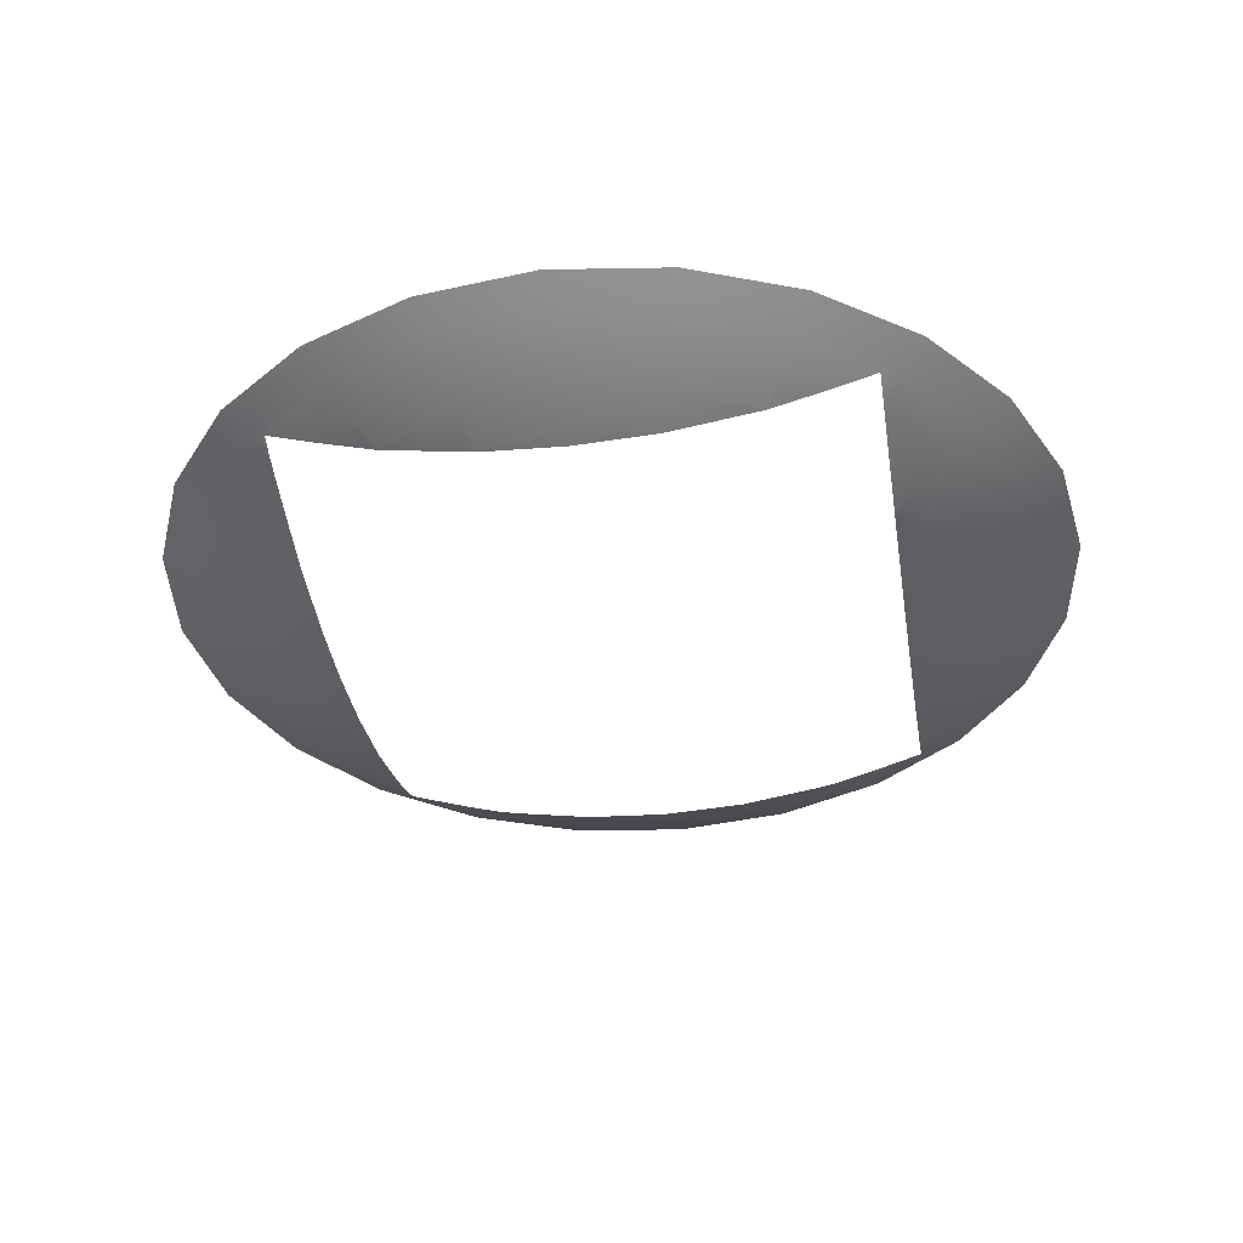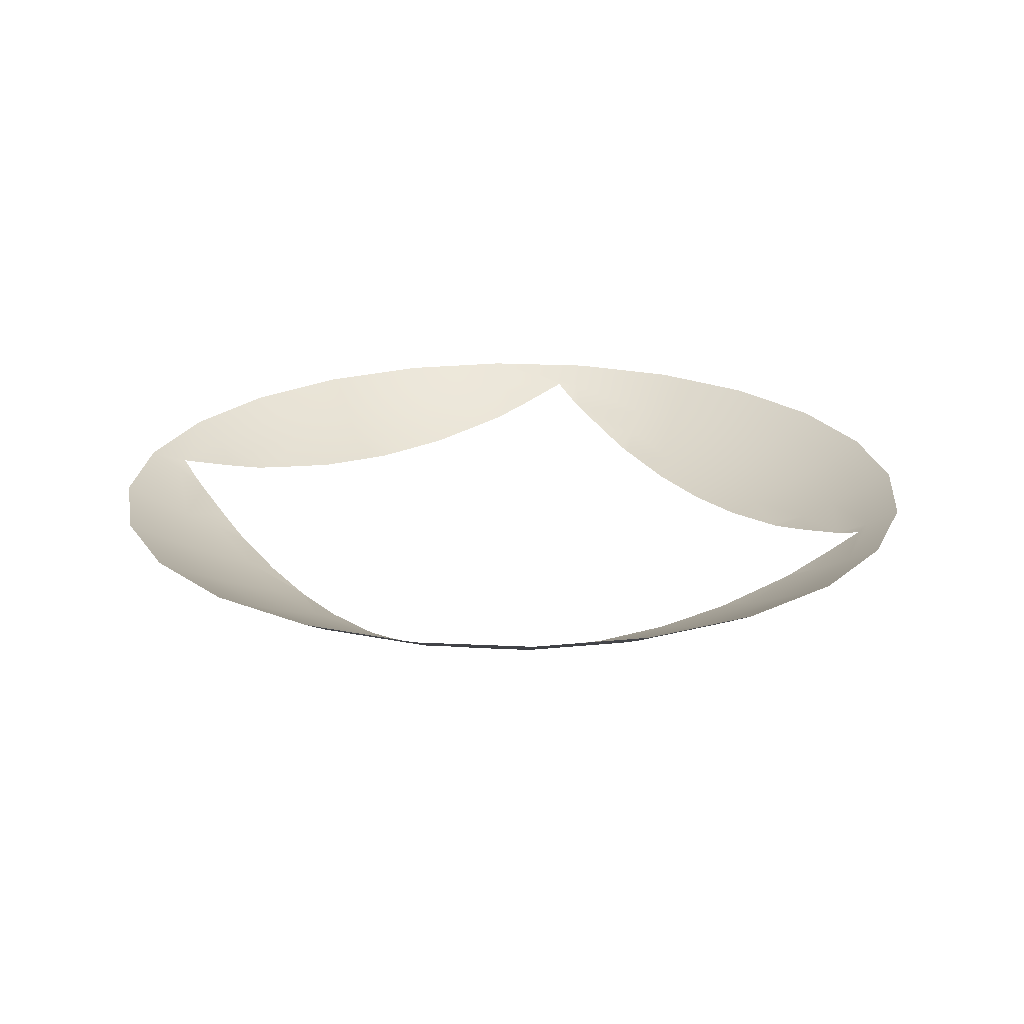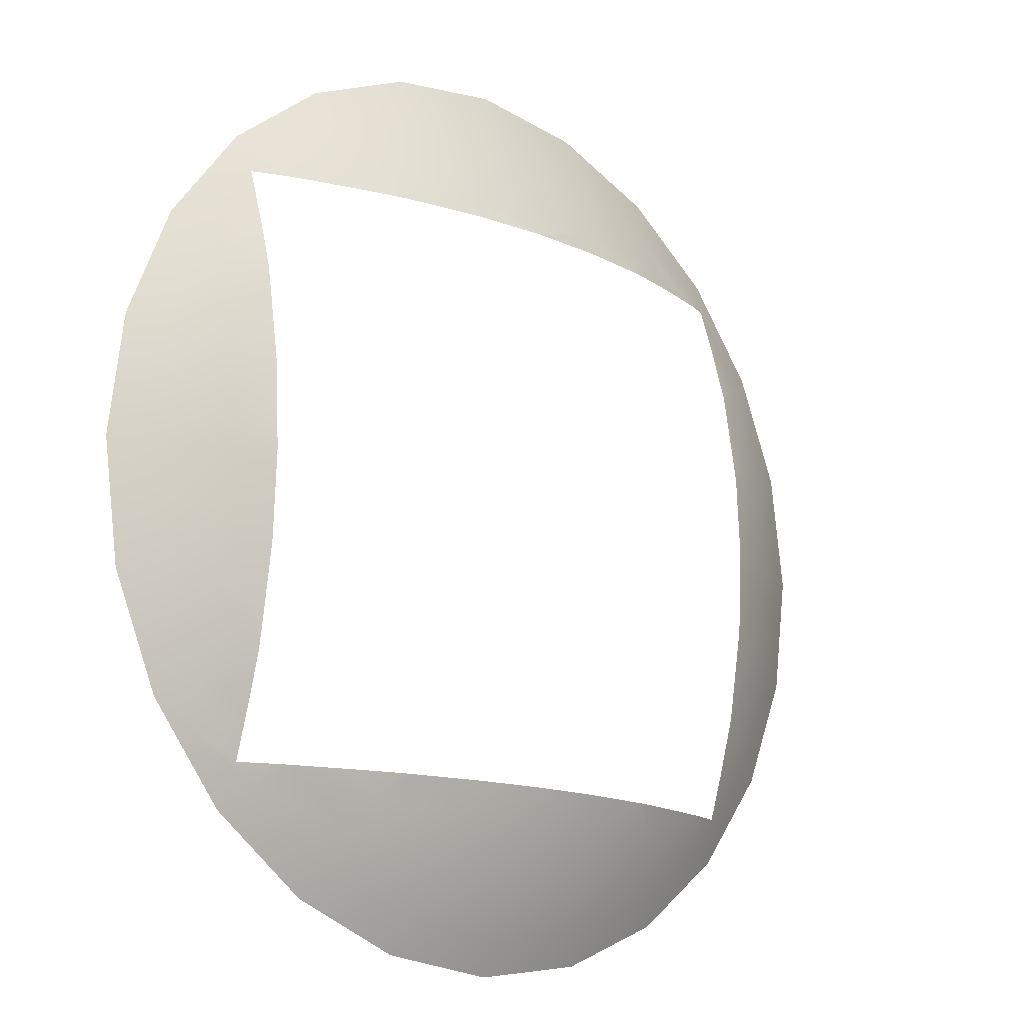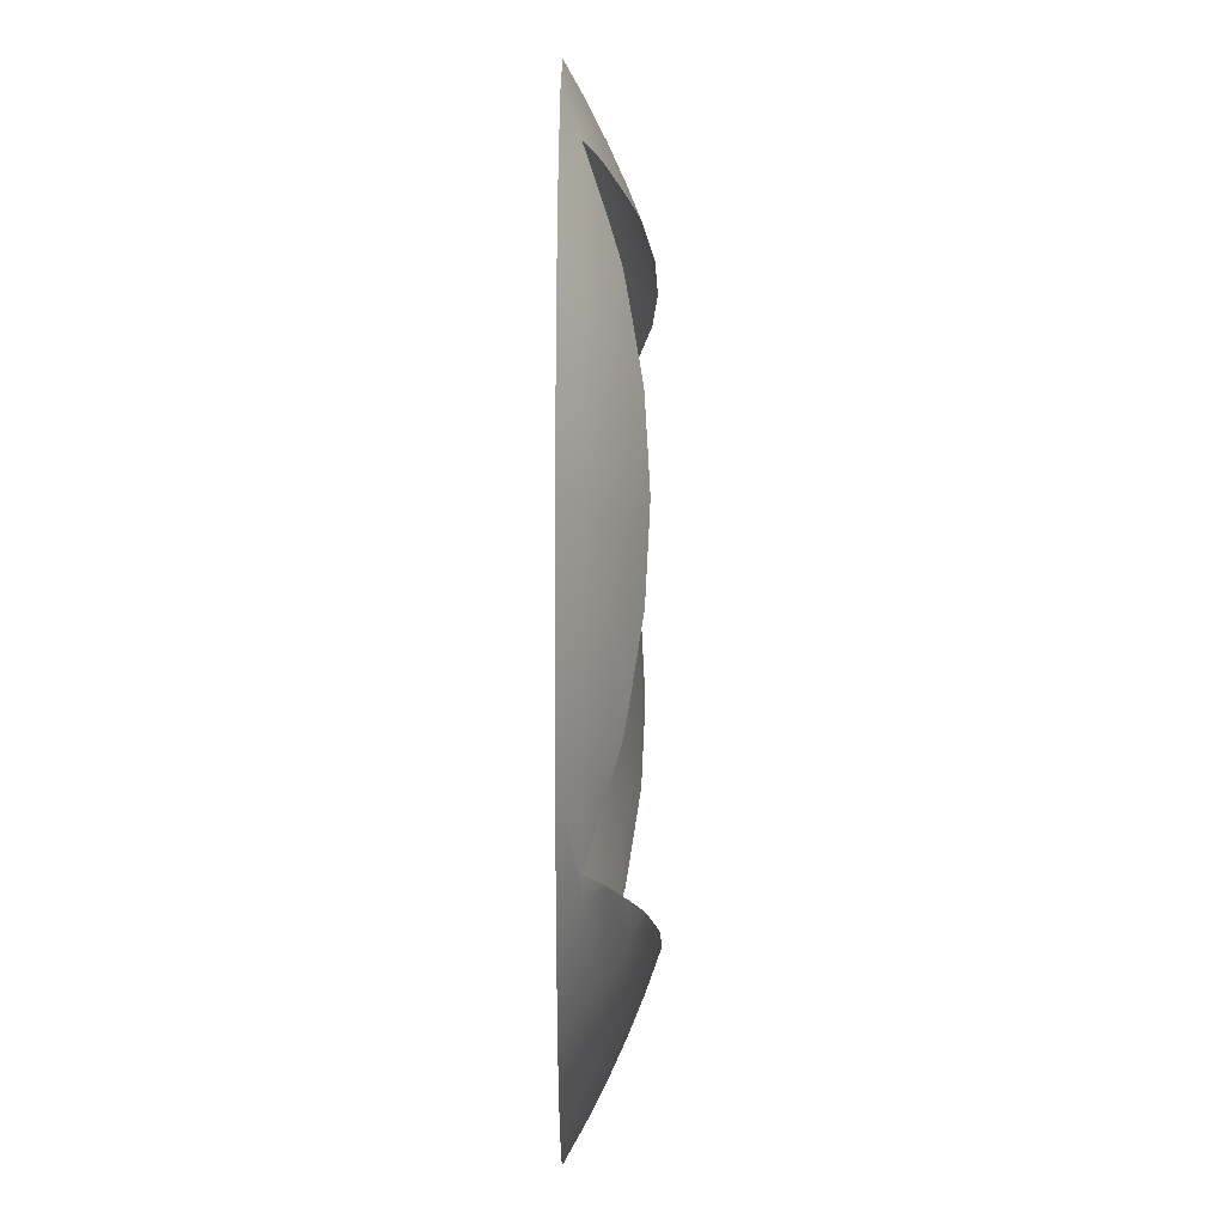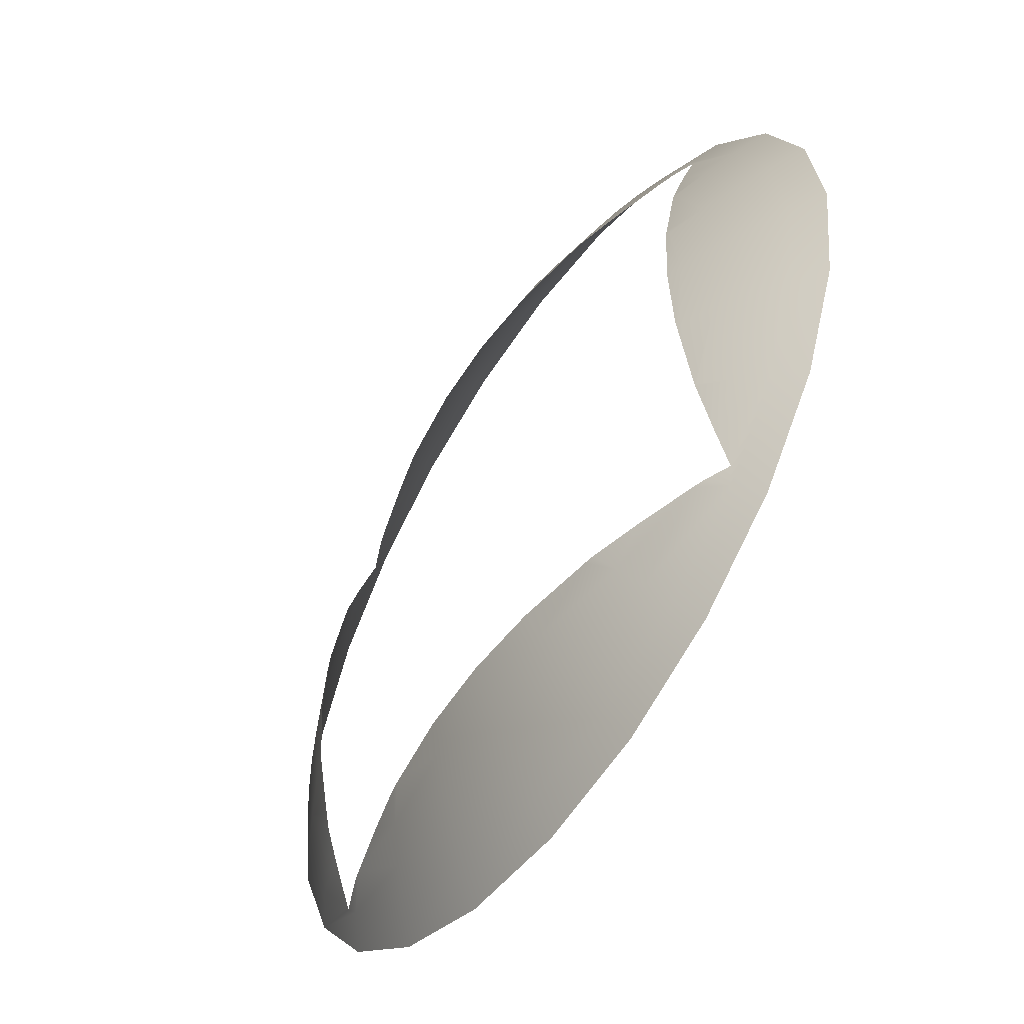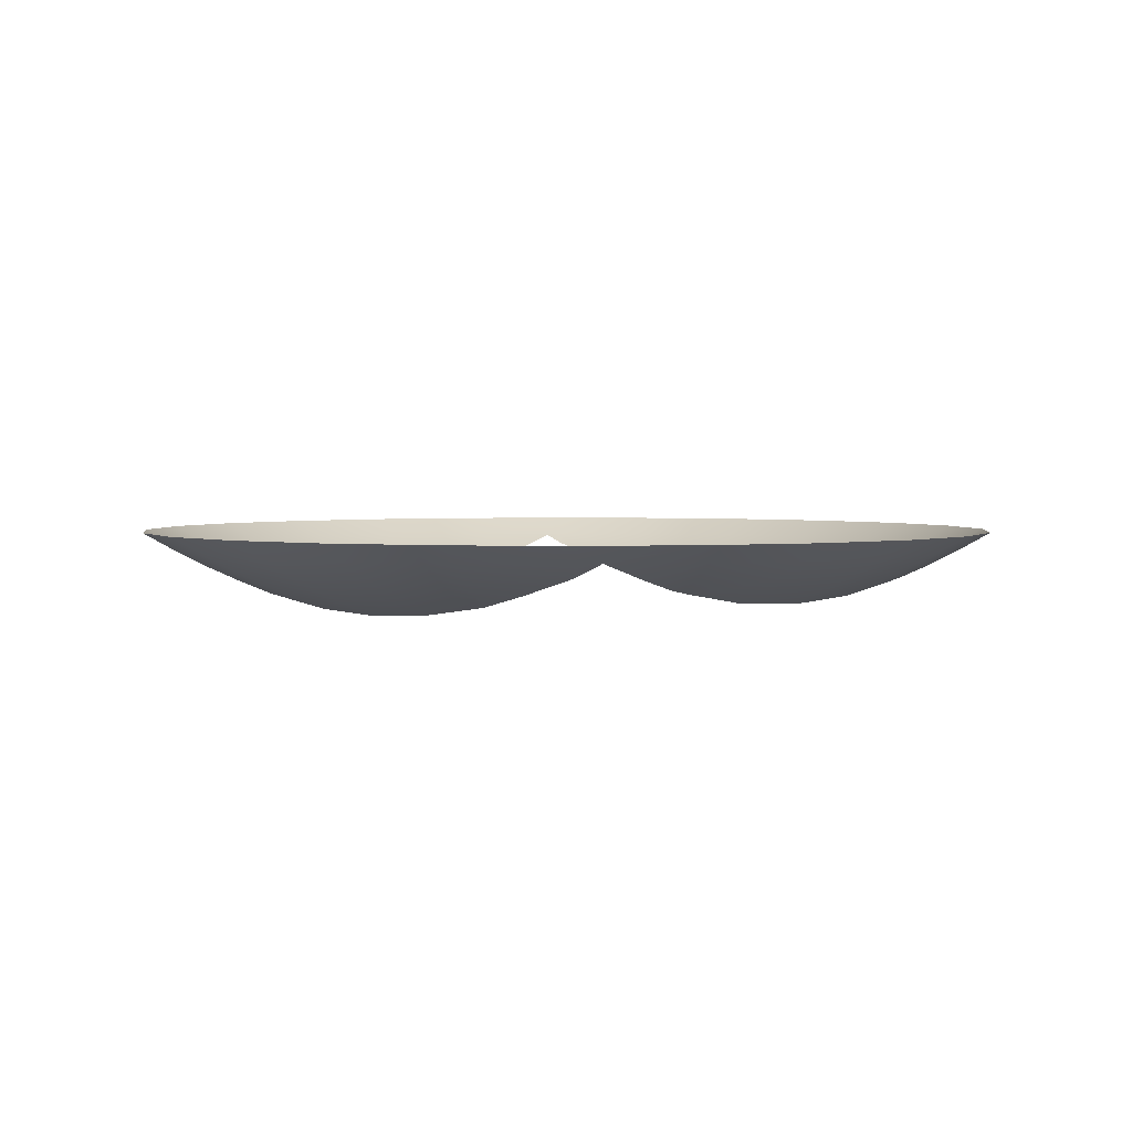
<metadata>
{"format":"obj","ext":"obj","renderer":"f3d","projection":"perspective","resolution":1024,"background":"white","views":[{"elev":-36.9,"azim":-81.2,"up":"+Z"},{"elev":22.1,"azim":-122.6,"up":"+Z"},{"elev":-14.1,"azim":137.0,"up":"+Y"},{"elev":-15.5,"azim":89.9,"up":"+Y"},{"elev":-55.2,"azim":-124.1,"up":"+Y"},{"elev":2.8,"azim":43.9,"up":"+Z"}]}
</metadata>
<code>
o #ID1385
v -0.2032 0.007633 -0.4701
v -0.1989 0.00628 -0.4708
v -0.2029 0.00628 -0.4706
v -0.1988 0.006302 -0.4708
v -0.1988 0.00822 -0.4701
v -0.2065 0.00628 -0.4701
v -0.2037 0.009457 -0.4693
v -0.1988 0.01011 -0.4693
v -0.1986 0.00628 -0.4708
v -0.1943 0.007633 -0.4701
v -0.1947 0.00628 -0.4706
v -0.2083 0.007548 -0.4693
v -0.2076 0.00628 -0.4699
v -0.1938 0.009457 -0.4693
v -0.2042 0.01125 -0.4684
v -0.1988 0.01196 -0.4684
v -0.1911 0.00628 -0.4701
v -0.21 0.00628 -0.4693
v -0.2093 0.009154 -0.4684
v -0.1892 0.007548 -0.4693
v -0.19 0.00628 -0.4699
v -0.1934 0.01125 -0.4684
v -0.2047 0.013 -0.4675
v -0.1988 0.01378 -0.4675
v -0.213 0.00628 -0.4684
v -0.2102 0.01073 -0.4675
v -0.1876 0.00628 -0.4693
v -0.1883 0.009154 -0.4684
v -0.1929 0.013 -0.4675
v -0.2051 0.01472 -0.4665
v -0.1988 0.01556 -0.4665
v -0.2149 0.007107 -0.4675
v -0.2141 0.00628 -0.4681
v -0.2111 0.01227 -0.4665
v -0.1846 0.00628 -0.4684
v -0.1874 0.01073 -0.4675
v -0.1924 0.01472 -0.4665
v -0.2185 0.002388 -0.4675
v -0.2152 0.003714 -0.4684
v -0.2169 0.001479 -0.4684
v -0.2152 0.00628 -0.4676
v -0.2162 0.008364 -0.4665
v -0.1827 0.007107 -0.4675
v -0.1835 0.00628 -0.4681
v -0.1865 0.01227 -0.4665
v -0.2152 0.000693 -0.4693
v -0.2153 0.000552 -0.4693
v -0.2208 -0.003107 -0.4675
v -0.219 -0.003578 -0.4684
v -0.2201 0.003277 -0.4665
v -0.182 0.00628 -0.4675
v -0.1814 0.008364 -0.4665
v -0.2152 0.000489 -0.4693
v -0.2172 -0.004058 -0.4693
v -0.2216 -0.009005 -0.4675
v -0.2198 -0.009005 -0.4684
v -0.2225 -0.002647 -0.4665
v -0.1818 0.00591 -0.4675
v -0.1775 0.003277 -0.4665
v -0.1791 0.002388 -0.4675
v -0.1818 0.00628 -0.4674
v -0.2152 -0.004078 -0.4701
v -0.2154 -0.004547 -0.4701
v -0.2179 -0.009005 -0.4693
v -0.219 -0.01443 -0.4684
v -0.2208 -0.0149 -0.4675
v -0.2233 -0.009005 -0.4665
v -0.1818 0.002949 -0.4684
v -0.1806 0.001479 -0.4684
v -0.1751 -0.002647 -0.4665
v -0.1768 -0.003107 -0.4675
v -0.2152 -0.004599 -0.4701
v -0.216 -0.009005 -0.4701
v -0.2172 -0.01395 -0.4693
v -0.2169 -0.01949 -0.4684
v -0.2185 -0.0204 -0.4675
v -0.2225 -0.01536 -0.4665
v -0.1818 0.000828 -0.469
v -0.1785 -0.003578 -0.4684
v -0.1742 -0.009005 -0.4665
v -0.176 -0.009005 -0.4675
v -0.2152 -0.009005 -0.4704
v -0.2154 -0.01346 -0.4701
v -0.2153 -0.01856 -0.4693
v -0.2152 -0.0241 -0.4677
v -0.2149 -0.02512 -0.4675
v -0.2152 -0.02172 -0.4684
v -0.2139 -0.0241 -0.4682
v -0.2201 -0.02129 -0.4665
v -0.1818 -0.000603 -0.4693
v -0.1803 -0.004058 -0.4693
v -0.1778 -0.009005 -0.4684
v -0.1768 -0.0149 -0.4675
v -0.1751 -0.01536 -0.4665
v -0.2152 -0.01341 -0.4701
v -0.2152 -0.0185 -0.4693
v -0.2152 -0.01393 -0.4701
v -0.2152 -0.0187 -0.4693
v -0.2093 -0.02716 -0.4684
v -0.2102 -0.02874 -0.4675
v -0.2133 -0.0241 -0.4684
v -0.2162 -0.02637 -0.4665
v -0.1818 -0.004441 -0.4699
v -0.1797 -0.009005 -0.4693
v -0.1785 -0.01443 -0.4684
v -0.1791 -0.0204 -0.4675
v -0.1775 -0.02129 -0.4665
v -0.2083 -0.02556 -0.4693
v -0.2102 -0.0241 -0.4693
v -0.2042 -0.02926 -0.4684
v -0.2047 -0.03101 -0.4675
v -0.2111 -0.03028 -0.4665
v -0.1818 -0.007529 -0.4701
v -0.1816 -0.009005 -0.4701
v -0.1803 -0.01395 -0.4693
v -0.1806 -0.01949 -0.4684
v -0.1819 -0.0241 -0.4675
v -0.1818 -0.0241 -0.4675
v -0.1827 -0.02512 -0.4675
v -0.1814 -0.02637 -0.4665
v -0.1818 -0.02392 -0.4675
v -0.2075 -0.0241 -0.47
v -0.2037 -0.02747 -0.4693
v -0.1988 -0.02997 -0.4684
v -0.1988 -0.03179 -0.4675
v -0.2051 -0.03273 -0.4665
v -0.1818 -0.009005 -0.4701
v -0.1818 -0.01357 -0.4699
v -0.1818 -0.01048 -0.4701
v -0.1818 -0.01884 -0.469
v -0.1818 -0.01741 -0.4693
v -0.1818 -0.02096 -0.4684
v -0.1837 -0.0241 -0.4682
v -0.1874 -0.02874 -0.4675
v -0.1865 -0.03028 -0.4665
v -0.2032 -0.02564 -0.4701
v -0.207 -0.0241 -0.4701
v -0.1988 -0.02812 -0.4693
v -0.1929 -0.03101 -0.4675
v -0.1934 -0.02926 -0.4684
v -0.1988 -0.03357 -0.4665
v -0.1883 -0.02716 -0.4684
v -0.1843 -0.0241 -0.4684
v -0.1924 -0.03273 -0.4665
v -0.2028 -0.0241 -0.4707
v -0.1988 -0.02623 -0.4701
v -0.1938 -0.02747 -0.4693
v -0.1892 -0.02556 -0.4693
v -0.1873 -0.0241 -0.4693
v -0.1988 -0.02431 -0.4708
v -0.2004 -0.0241 -0.4708
v -0.1943 -0.02564 -0.4701
v -0.1901 -0.0241 -0.47
v -0.1988 -0.0241 -0.4708
v -0.1947 -0.0241 -0.4707
v -0.1972 -0.0241 -0.4708
v -0.1906 -0.0241 -0.4701
f 1 2 3
f 2 1 4
f 4 1 5
f 1 3 6
f 7 5 1
f 5 7 8
f 9 10 11
f 10 9 4
f 10 4 5
f 12 6 13
f 6 12 1
f 1 12 7
f 5 14 10
f 14 5 8
f 15 8 7
f 8 15 16
f 10 17 11
f 12 13 18
f 19 7 12
f 7 19 15
f 17 20 21
f 20 17 10
f 20 10 14
f 8 22 14
f 22 8 16
f 23 16 15
f 16 23 24
f 19 18 25
f 18 19 12
f 26 15 19
f 15 26 23
f 20 27 21
f 14 28 20
f 28 14 22
f 16 29 22
f 29 16 24
f 30 24 23
f 24 30 31
f 32 25 33
f 25 32 19
f 19 32 26
f 34 23 26
f 23 34 30
f 27 28 35
f 28 27 20
f 22 36 28
f 36 22 29
f 24 37 29
f 37 24 31
f 38 39 40
f 39 38 41
f 41 38 32
f 41 32 33
f 42 26 32
f 26 42 34
f 35 43 44
f 43 35 28
f 43 28 36
f 29 45 36
f 45 29 37
f 40 46 47
f 46 40 39
f 48 40 49
f 40 48 38
f 50 32 38
f 32 50 42
f 43 51 44
f 36 52 43
f 52 36 45
f 46 53 47
f 49 47 54
f 47 49 40
f 55 49 56
f 49 55 48
f 57 38 48
f 38 57 50
f 58 59 60
f 59 58 52
f 52 58 61
f 52 61 51
f 52 51 43
f 54 62 63
f 62 54 53
f 53 54 47
f 56 54 64
f 54 56 49
f 55 65 66
f 65 55 56
f 67 48 55
f 48 67 57
f 68 60 69
f 60 68 58
f 60 70 71
f 70 60 59
f 62 72 63
f 64 63 73
f 63 64 54
f 56 74 65
f 74 56 64
f 66 75 76
f 75 66 65
f 67 66 77
f 66 67 55
f 68 69 78
f 69 71 79
f 71 69 60
f 71 80 81
f 80 71 70
f 73 72 82
f 72 73 63
f 64 83 74
f 83 64 73
f 65 84 75
f 84 65 74
f 76 85 86
f 85 76 87
f 87 76 75
f 88 86 85
f 77 76 89
f 76 77 66
f 90 79 91
f 79 90 69
f 69 90 78
f 79 81 92
f 81 79 71
f 93 80 94
f 80 93 81
f 73 95 83
f 95 73 82
f 74 96 84
f 96 74 97
f 97 74 83
f 75 98 87
f 98 75 84
f 86 99 100
f 99 86 101
f 101 86 88
f 89 86 102
f 86 89 76
f 90 91 103
f 91 92 104
f 92 91 79
f 105 81 93
f 81 105 92
f 106 94 107
f 94 106 93
f 95 97 83
f 96 98 84
f 101 108 99
f 108 101 109
f 100 110 111
f 110 100 99
f 102 100 112
f 100 102 86
f 113 104 114
f 104 113 91
f 91 113 103
f 115 92 105
f 92 115 104
f 116 93 106
f 93 116 105
f 117 118 119
f 119 107 120
f 107 119 118
f 107 118 121
f 107 121 106
f 122 108 109
f 99 123 110
f 123 99 108
f 111 124 125
f 124 111 110
f 112 111 126
f 111 112 100
f 113 114 127
f 128 104 115
f 104 128 129
f 104 129 114
f 130 105 116
f 105 130 131
f 105 131 115
f 132 106 121
f 106 132 116
f 133 117 119
f 134 120 135
f 120 134 119
f 108 136 123
f 136 108 137
f 137 108 122
f 110 138 124
f 138 110 123
f 124 139 125
f 139 124 140
f 126 125 141
f 125 126 111
f 114 129 127
f 128 115 131
f 130 116 132
f 142 119 134
f 119 142 143
f 119 143 133
f 139 135 144
f 135 139 134
f 145 136 137
f 123 146 138
f 146 123 136
f 138 140 124
f 140 138 147
f 140 134 139
f 134 140 142
f 125 144 141
f 144 125 139
f 148 143 142
f 143 148 149
f 136 150 146
f 150 136 145
f 150 145 151
f 146 147 138
f 147 146 152
f 147 142 140
f 142 147 148
f 153 149 148
f 154 150 151
f 150 152 146
f 152 150 155
f 155 150 156
f 152 148 147
f 148 152 157
f 148 157 153
f 154 156 150
f 155 157 152

</code>
